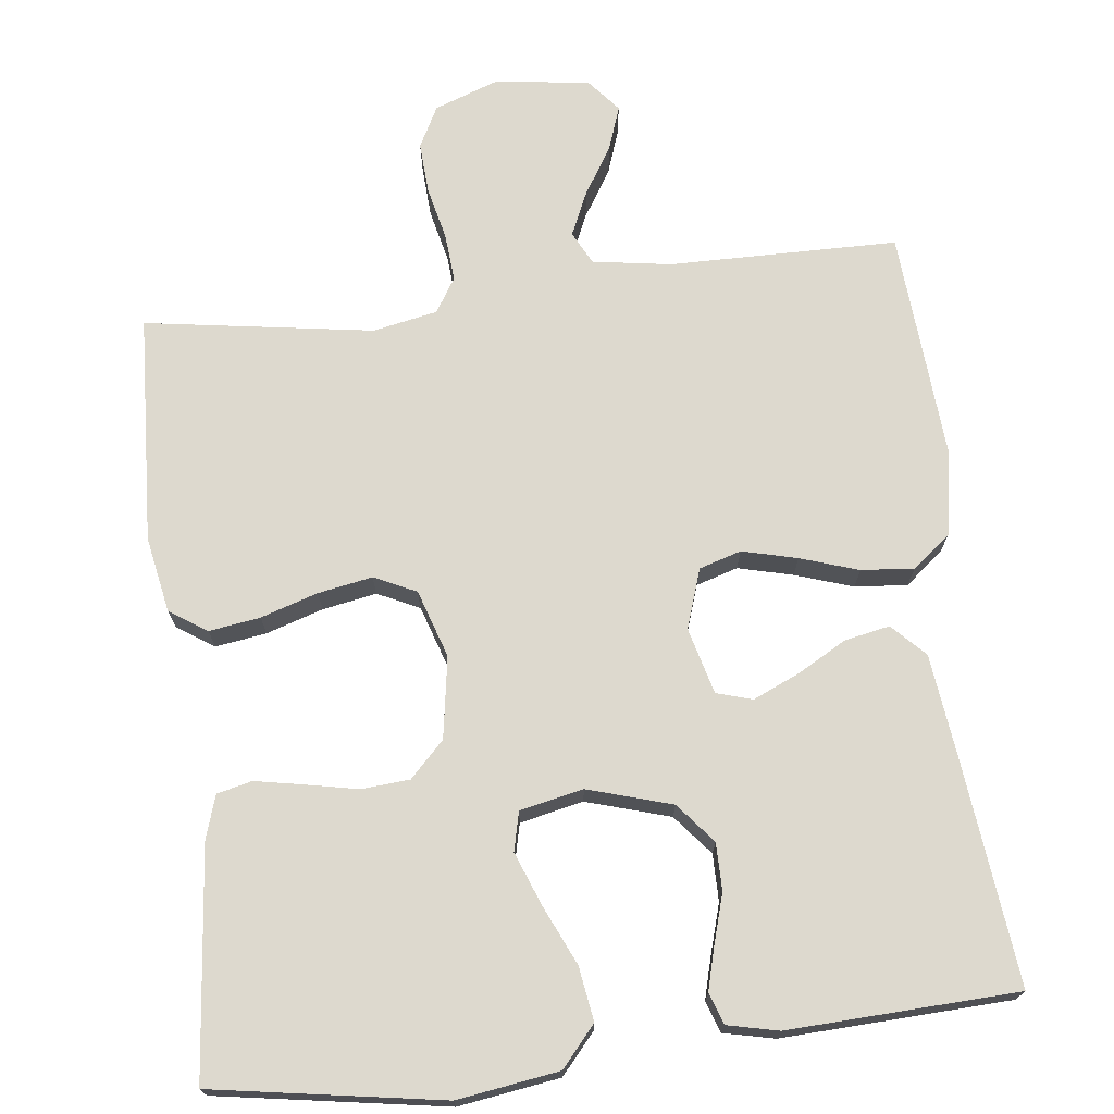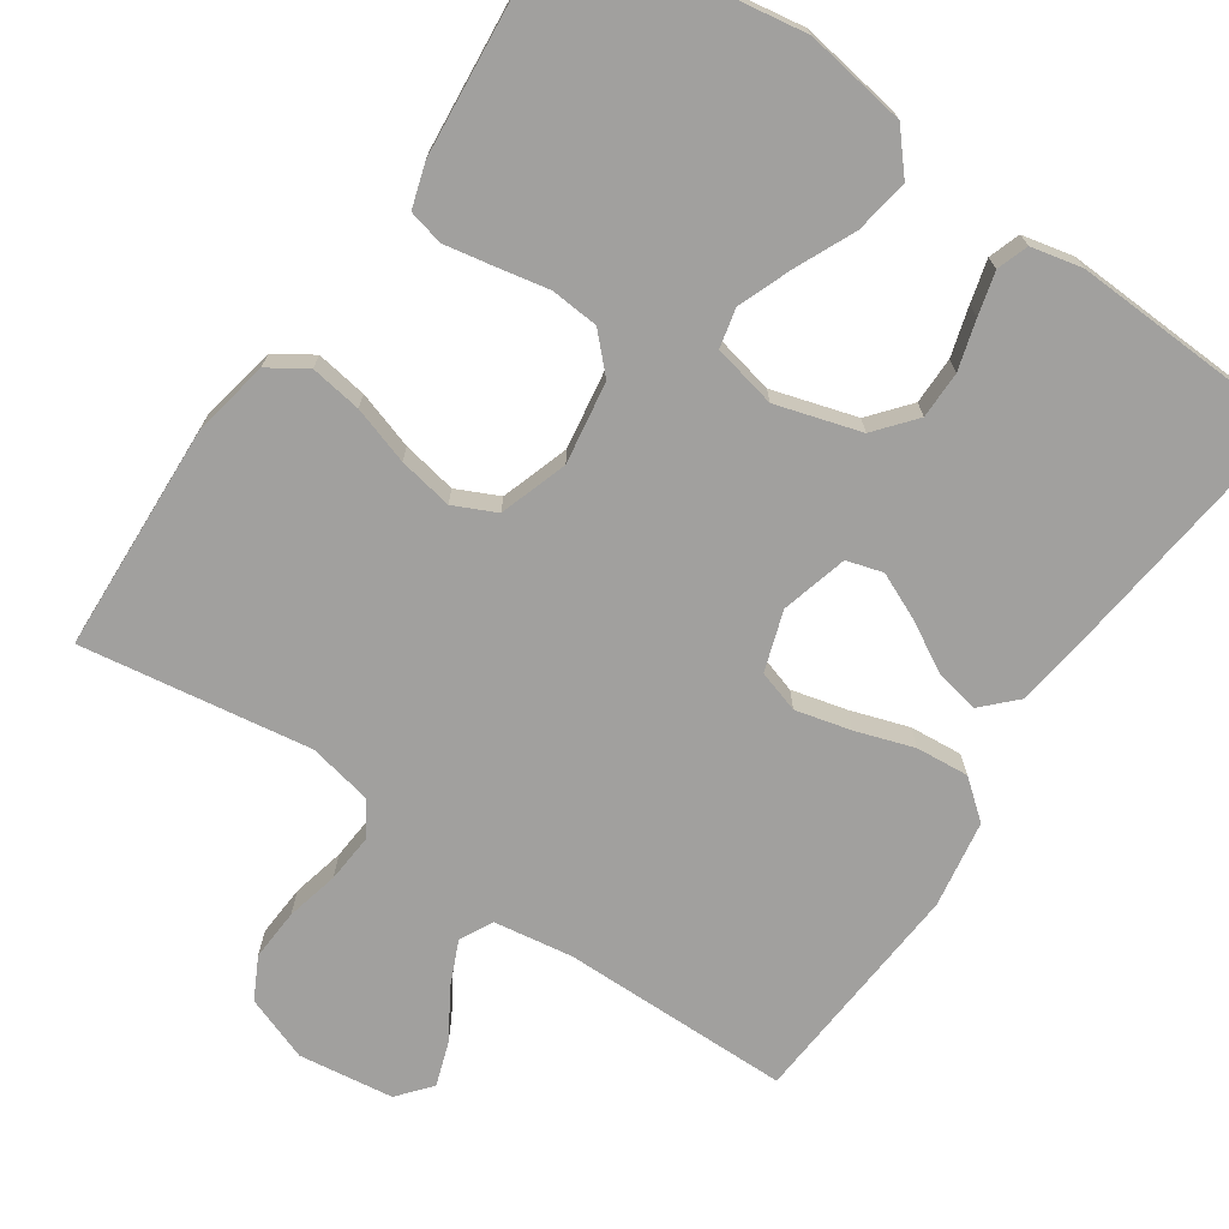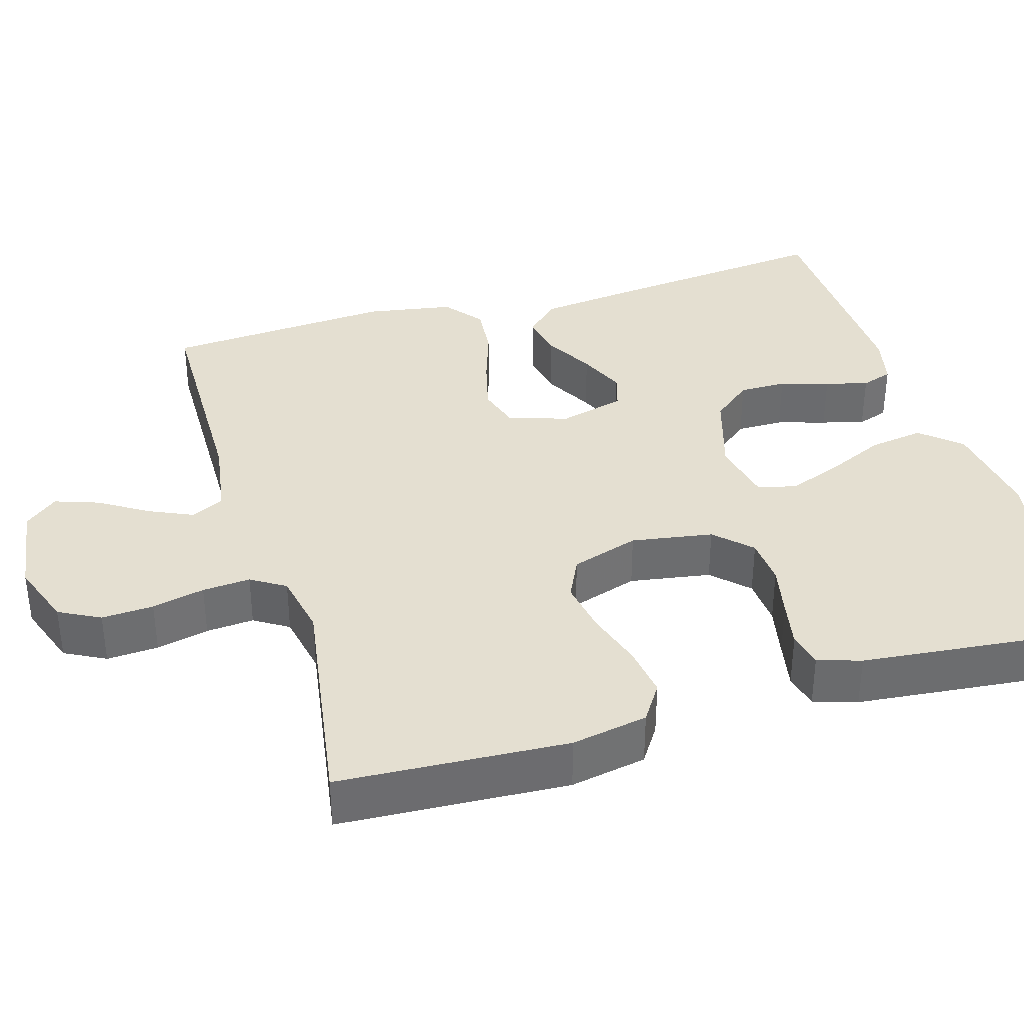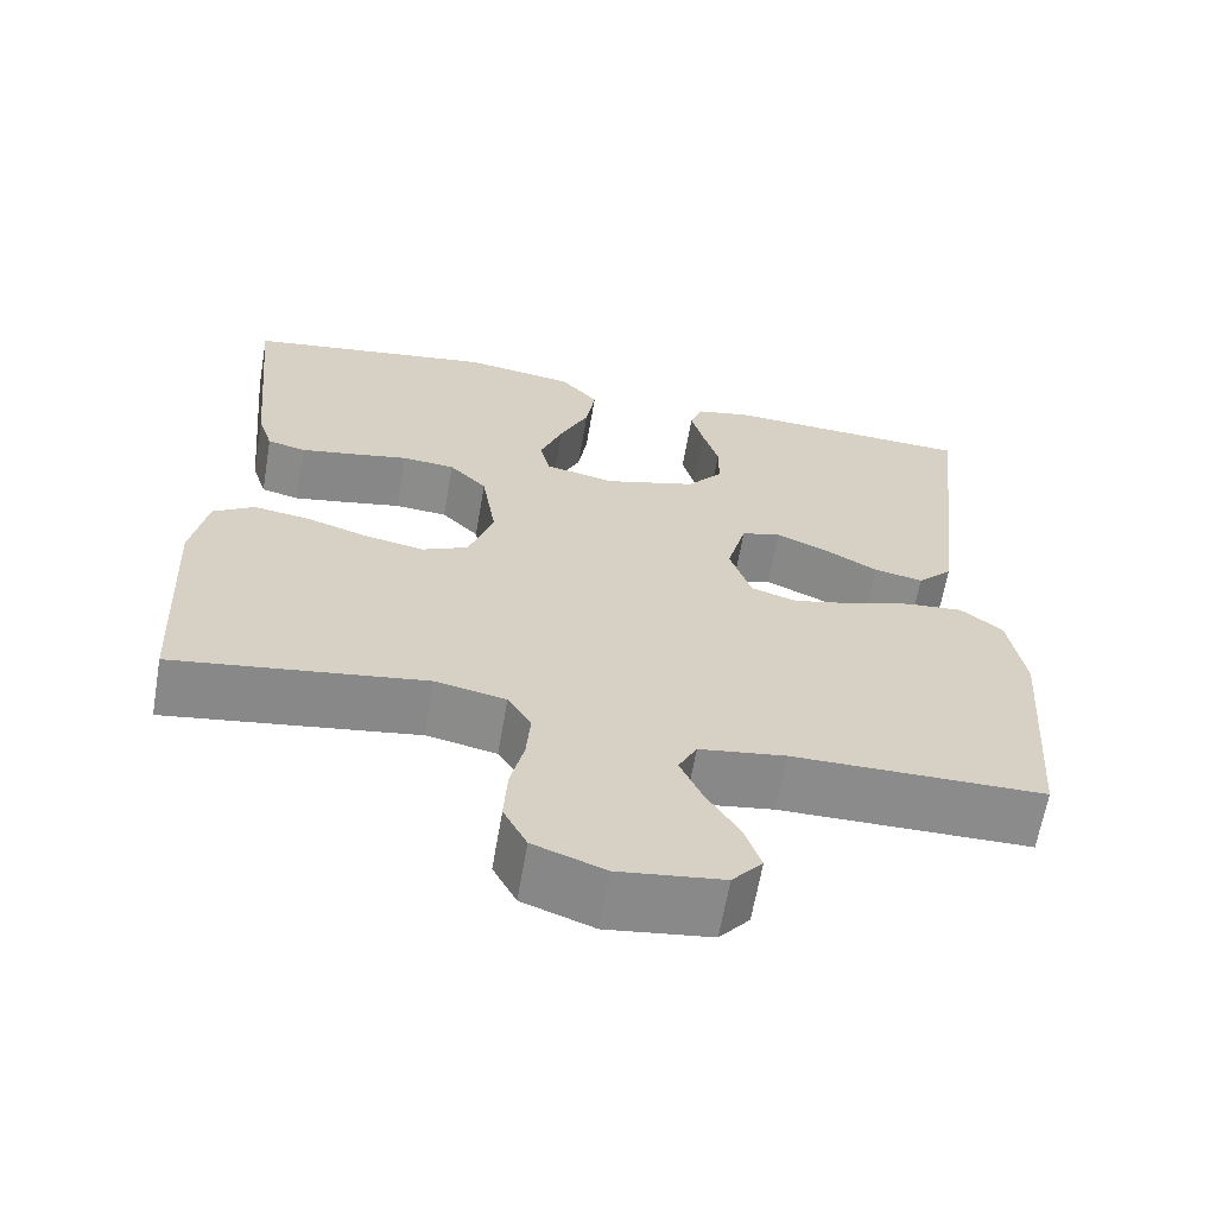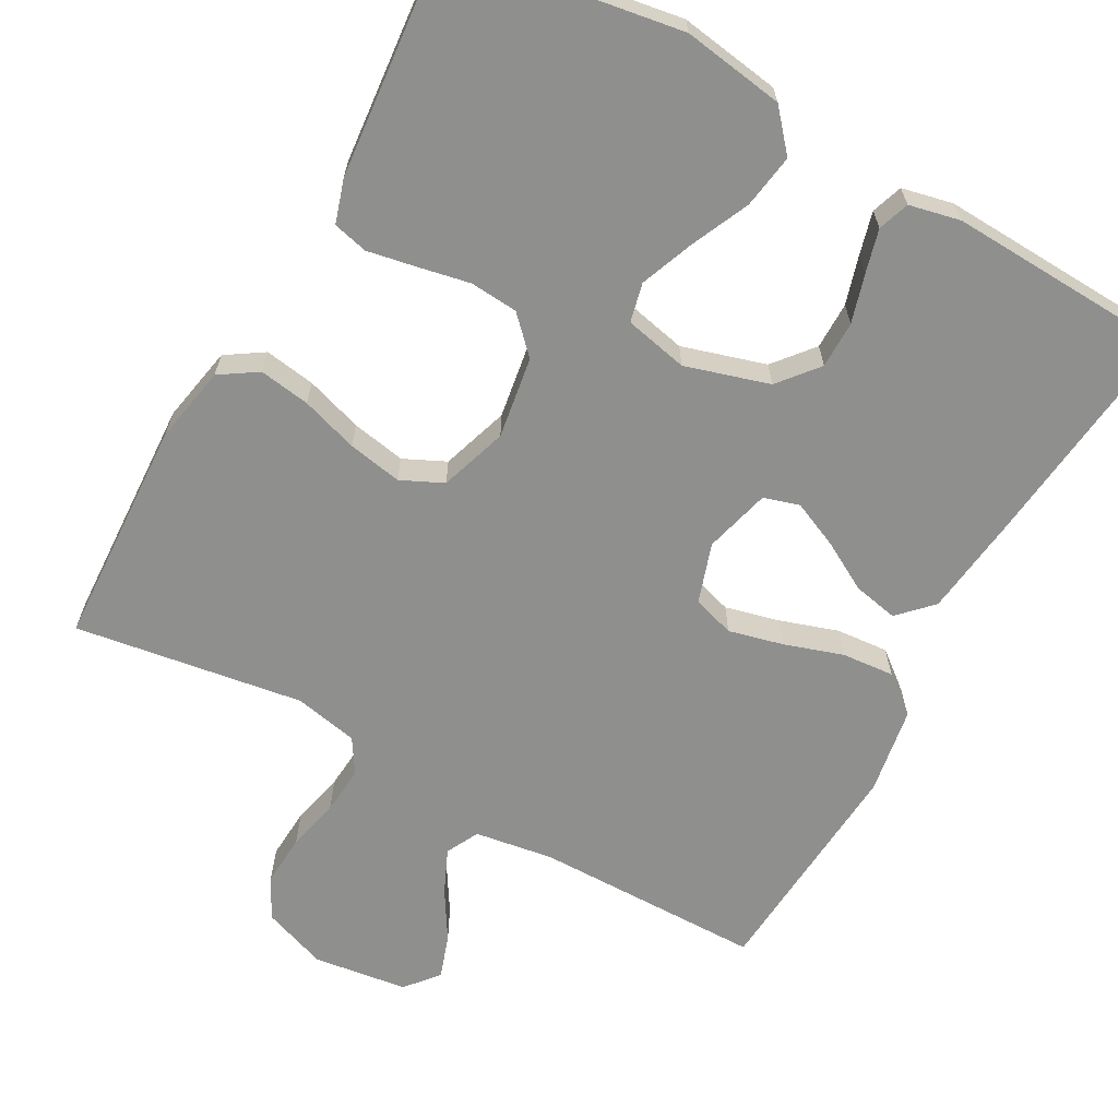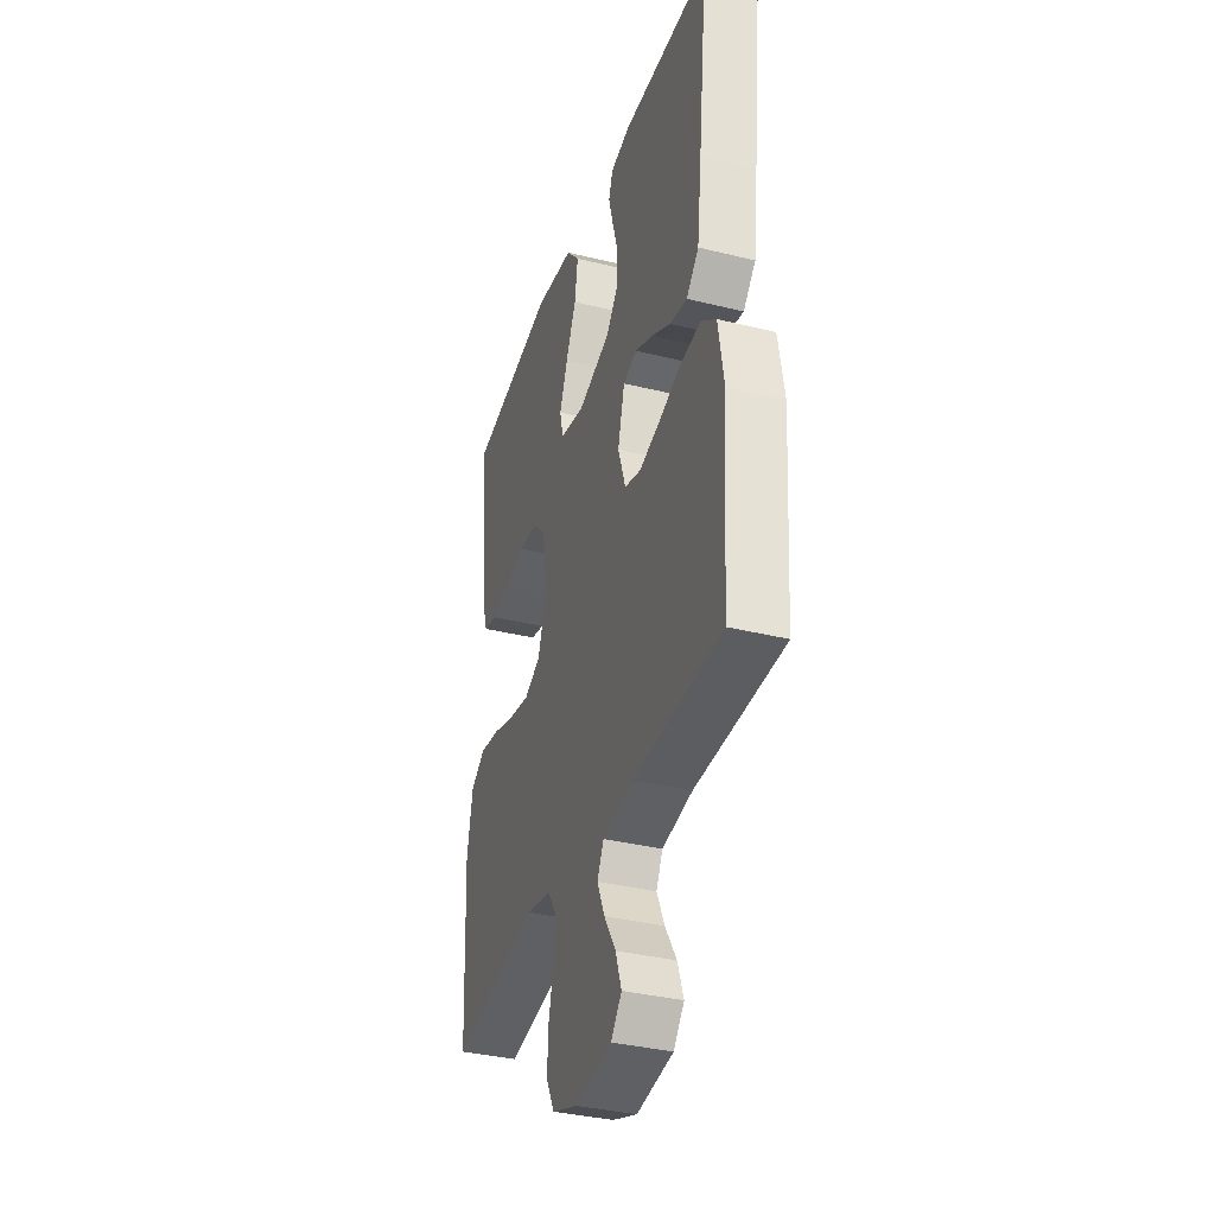
<metadata>
{"format":"obj","ext":"obj","renderer":"f3d","projection":"perspective","resolution":1024,"background":"white","views":[{"elev":71.7,"azim":-6.7,"up":"+Y"},{"elev":-71.8,"azim":-34.4,"up":"+Y"},{"elev":36.6,"azim":-106.3,"up":"+Y"},{"elev":-64.0,"azim":-9.8,"up":"+Z"},{"elev":-65.2,"azim":-29.1,"up":"+Y"},{"elev":-35.9,"azim":72.1,"up":"+Z"}]}
</metadata>
<code>
v 0.5 0.07 -0.5
v 0.2 0.07 -0.503
v 0.097 0.07 -0.519
v 0.075 0.07 -0.562
v 0.101 0.07 -0.62
v 0.14 0.07 -0.683
v 0.16 0.07 -0.741
v 0.124 0.07 -0.784
v 0 0.07 -0.801
v -0.085 0.07 -0.77
v -0.113 0.07 -0.716
v -0.109 0.07 -0.648
v -0.093 0.07 -0.579
v -0.088 0.07 -0.516
v -0.116 0.07 -0.471
v -0.2 0.07 -0.454
v -0.5 0.07 -0.5
v -0.515 0.07 -0.2
v -0.496 0.07 -0.1
v -0.447 0.07 -0.068
v -0.38 0.07 -0.078
v -0.305 0.07 -0.102
v -0.234 0.07 -0.115
v -0.179 0.07 -0.089
v -0.15 0.07 0
v -0.167 0.07 0.107
v -0.212 0.07 0.153
v -0.275 0.07 0.158
v -0.344 0.07 0.144
v -0.407 0.07 0.132
v -0.453 0.07 0.143
v -0.471 0.07 0.2
v -0.5 0.07 0.5
v -0.2 0.07 0.549
v -0.067 0.07 0.529
v -0.022 0.07 0.477
v -0.033 0.07 0.406
v -0.068 0.07 0.329
v -0.095 0.07 0.259
v -0.083 0.07 0.208
v 0 0.07 0.19
v 0.11 0.07 0.223
v 0.153 0.07 0.275
v 0.153 0.07 0.337
v 0.134 0.07 0.401
v 0.119 0.07 0.457
v 0.133 0.07 0.498
v 0.2 0.07 0.513
v 0.5 0.07 0.5
v 0.467 0.07 0.2
v 0.451 0.07 0.069
v 0.409 0.07 0.026
v 0.35 0.07 0.038
v 0.286 0.07 0.074
v 0.225 0.07 0.101
v 0.178 0.07 0.087
v 0.155 0.07 0
v 0.181 0.07 -0.078
v 0.236 0.07 -0.095
v 0.308 0.07 -0.077
v 0.384 0.07 -0.052
v 0.453 0.07 -0.046
v 0.503 0.07 -0.086
v 0.522 0.07 -0.2
v 0.5 0 -0.5
v 0.2 0 -0.503
v 0.097 0 -0.519
v 0.075 0 -0.562
v 0.101 0 -0.62
v 0.14 0 -0.683
v 0.16 0 -0.741
v 0.124 0 -0.784
v 0 0 -0.801
v -0.085 0 -0.77
v -0.113 0 -0.716
v -0.109 0 -0.648
v -0.093 0 -0.579
v -0.088 0 -0.516
v -0.116 0 -0.471
v -0.2 0 -0.454
v -0.5 0 -0.5
v -0.515 0 -0.2
v -0.496 0 -0.1
v -0.447 0 -0.068
v -0.38 0 -0.078
v -0.305 0 -0.102
v -0.234 0 -0.115
v -0.179 0 -0.089
v -0.15 0 0
v -0.167 0 0.107
v -0.212 0 0.153
v -0.275 0 0.158
v -0.344 0 0.144
v -0.407 0 0.132
v -0.453 0 0.143
v -0.471 0 0.2
v -0.5 0 0.5
v -0.2 0 0.549
v -0.067 0 0.529
v -0.022 0 0.477
v -0.033 0 0.406
v -0.068 0 0.329
v -0.095 0 0.259
v -0.083 0 0.208
v 0 0 0.19
v 0.11 0 0.223
v 0.153 0 0.275
v 0.153 0 0.337
v 0.134 0 0.401
v 0.119 0 0.457
v 0.133 0 0.498
v 0.2 0 0.513
v 0.5 0 0.5
v 0.467 0 0.2
v 0.451 0 0.069
v 0.409 0 0.026
v 0.35 0 0.038
v 0.286 0 0.074
v 0.225 0 0.101
v 0.178 0 0.087
v 0.155 0 0
v 0.181 0 -0.078
v 0.236 0 -0.095
v 0.308 0 -0.077
v 0.384 0 -0.052
v 0.453 0 -0.046
v 0.503 0 -0.086
v 0.522 0 -0.2
f 64 1 2
f 63 64 2
f 62 63 2
f 61 62 2
f 60 61 2
f 59 60 2 3
f 58 59 3 4
f 57 58 4
f 52 53 54
f 51 52 54
f 50 51 54
f 49 50 54
f 48 49 54
f 47 48 54
f 46 47 54
f 45 46 54
f 44 45 54
f 43 44 54 55
f 42 43 55 56
f 36 37 38
f 35 36 38
f 34 35 38
f 33 34 38
f 32 33 38
f 31 32 38
f 30 31 38
f 29 30 38
f 28 29 38
f 27 28 38 39
f 26 27 39 40
f 20 21 22
f 19 20 22
f 18 19 22
f 17 18 22
f 16 17 22
f 15 16 22 23
f 14 15 23 24
f 11 12 13
f 10 11 13
f 9 10 13
f 8 9 13
f 7 8 13
f 6 7 13
f 5 6 13
f 4 5 13 14
f 14 24 25
f 4 14 25
f 57 4 25
f 57 25 26
f 56 57 26
f 42 56 26
f 41 42 26
f 26 40 41
f 66 65 128
f 66 128 127
f 66 127 126
f 66 126 125
f 66 125 124
f 67 66 124 123
f 68 67 123 122
f 68 122 121
f 118 117 116
f 118 116 115
f 118 115 114
f 118 114 113
f 118 113 112
f 118 112 111
f 118 111 110
f 118 110 109
f 118 109 108
f 119 118 108 107
f 120 119 107 106
f 102 101 100
f 102 100 99
f 102 99 98
f 102 98 97
f 102 97 96
f 102 96 95
f 102 95 94
f 102 94 93
f 102 93 92
f 103 102 92 91
f 104 103 91 90
f 86 85 84
f 86 84 83
f 86 83 82
f 86 82 81
f 86 81 80
f 87 86 80 79
f 88 87 79 78
f 77 76 75
f 77 75 74
f 77 74 73
f 77 73 72
f 77 72 71
f 77 71 70
f 77 70 69
f 78 77 69 68
f 89 88 78
f 89 78 68
f 89 68 121
f 90 89 121
f 90 121 120
f 90 120 106
f 90 106 105
f 105 104 90
f 1 65 66 2
f 2 66 67 3
f 3 67 68 4
f 4 68 69 5
f 5 69 70 6
f 6 70 71 7
f 7 71 72 8
f 8 72 73 9
f 9 73 74 10
f 10 74 75 11
f 11 75 76 12
f 12 76 77 13
f 13 77 78 14
f 14 78 79 15
f 15 79 80 16
f 16 80 81 17
f 17 81 82 18
f 18 82 83 19
f 19 83 84 20
f 20 84 85 21
f 21 85 86 22
f 22 86 87 23
f 23 87 88 24
f 24 88 89 25
f 25 89 90 26
f 26 90 91 27
f 27 91 92 28
f 28 92 93 29
f 29 93 94 30
f 30 94 95 31
f 31 95 96 32
f 32 96 97 33
f 33 97 98 34
f 34 98 99 35
f 35 99 100 36
f 36 100 101 37
f 37 101 102 38
f 38 102 103 39
f 39 103 104 40
f 40 104 105 41
f 41 105 106 42
f 42 106 107 43
f 43 107 108 44
f 44 108 109 45
f 45 109 110 46
f 46 110 111 47
f 47 111 112 48
f 48 112 113 49
f 49 113 114 50
f 50 114 115 51
f 51 115 116 52
f 52 116 117 53
f 53 117 118 54
f 54 118 119 55
f 55 119 120 56
f 56 120 121 57
f 57 121 122 58
f 58 122 123 59
f 59 123 124 60
f 60 124 125 61
f 61 125 126 62
f 62 126 127 63
f 63 127 128 64
f 64 128 65 1

</code>
